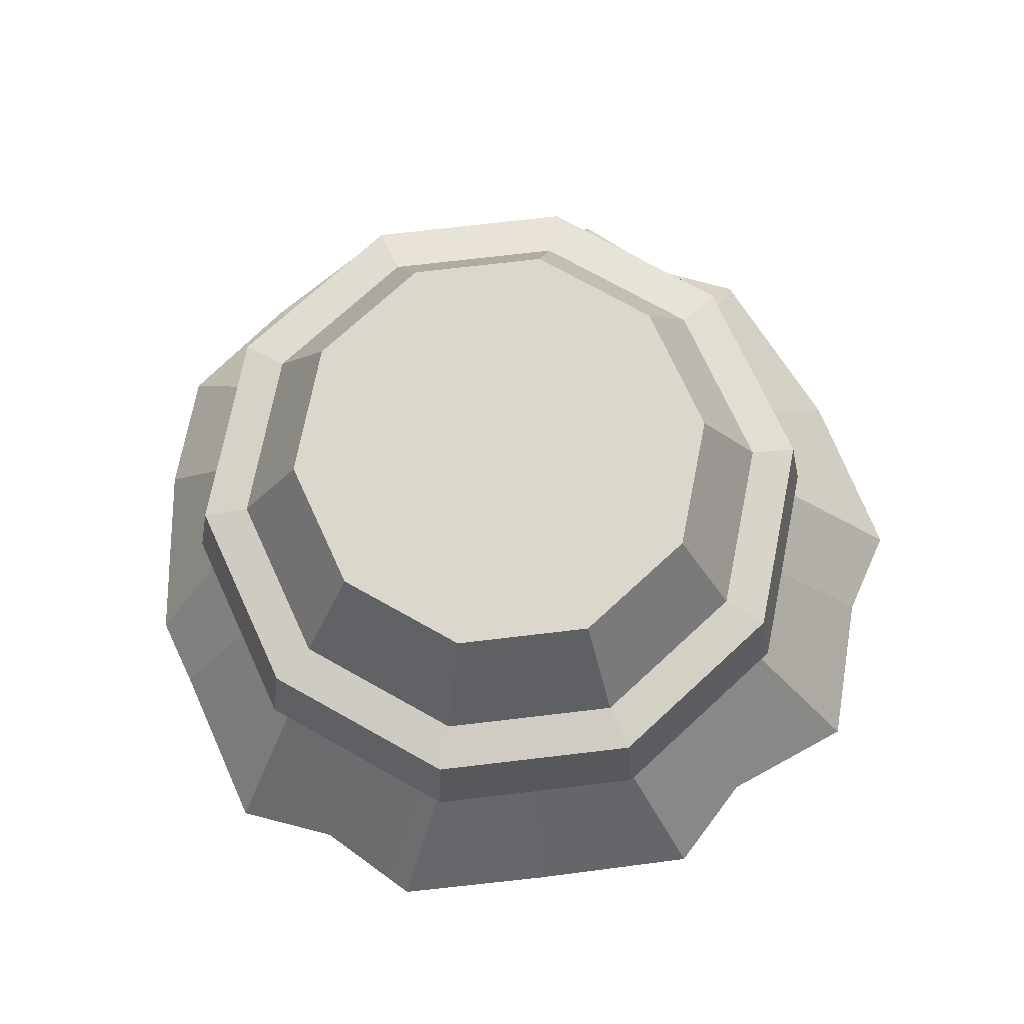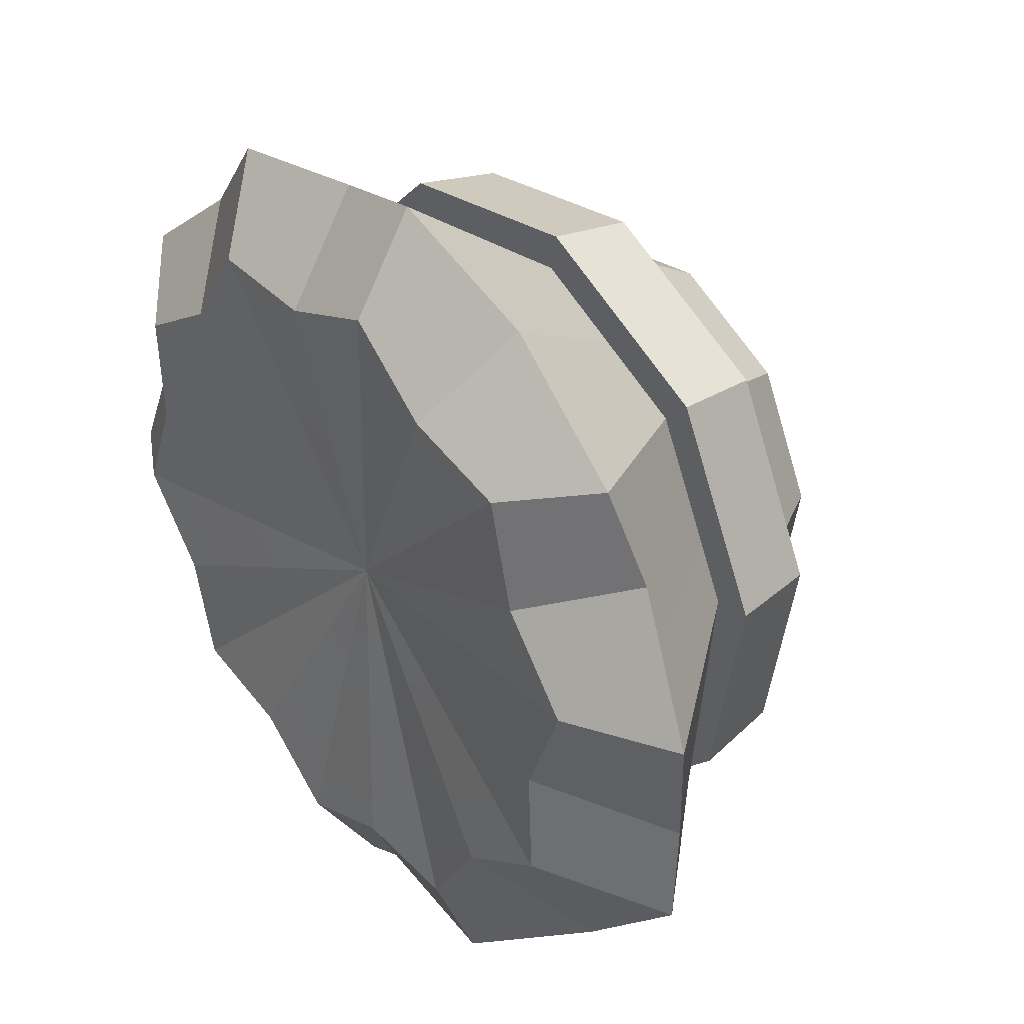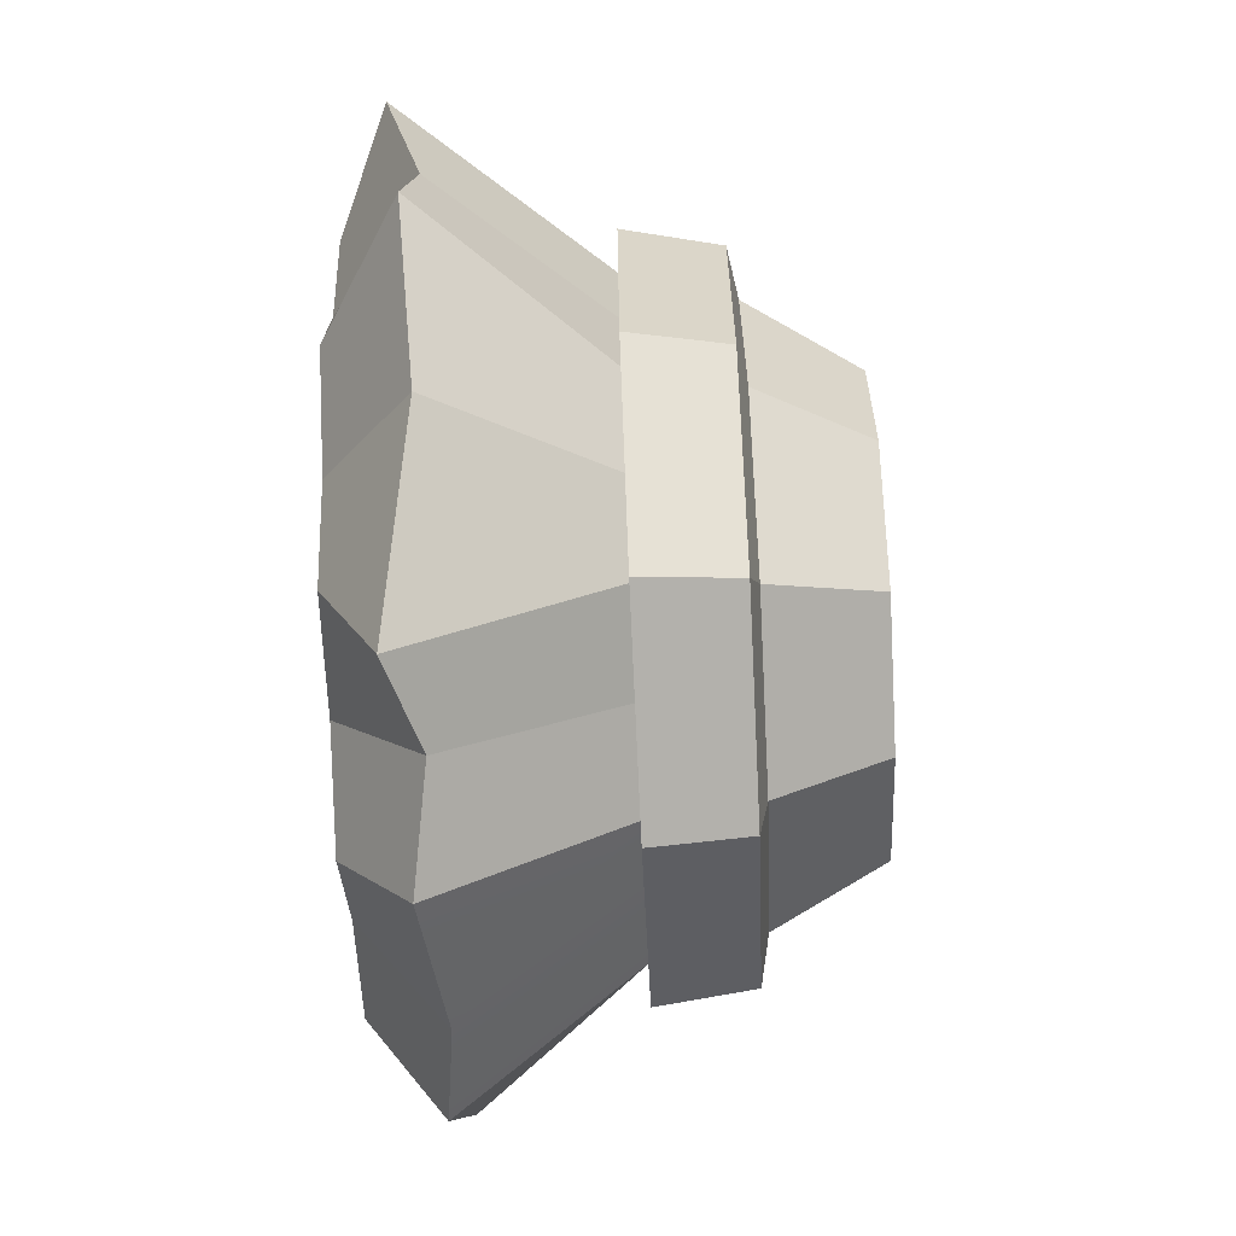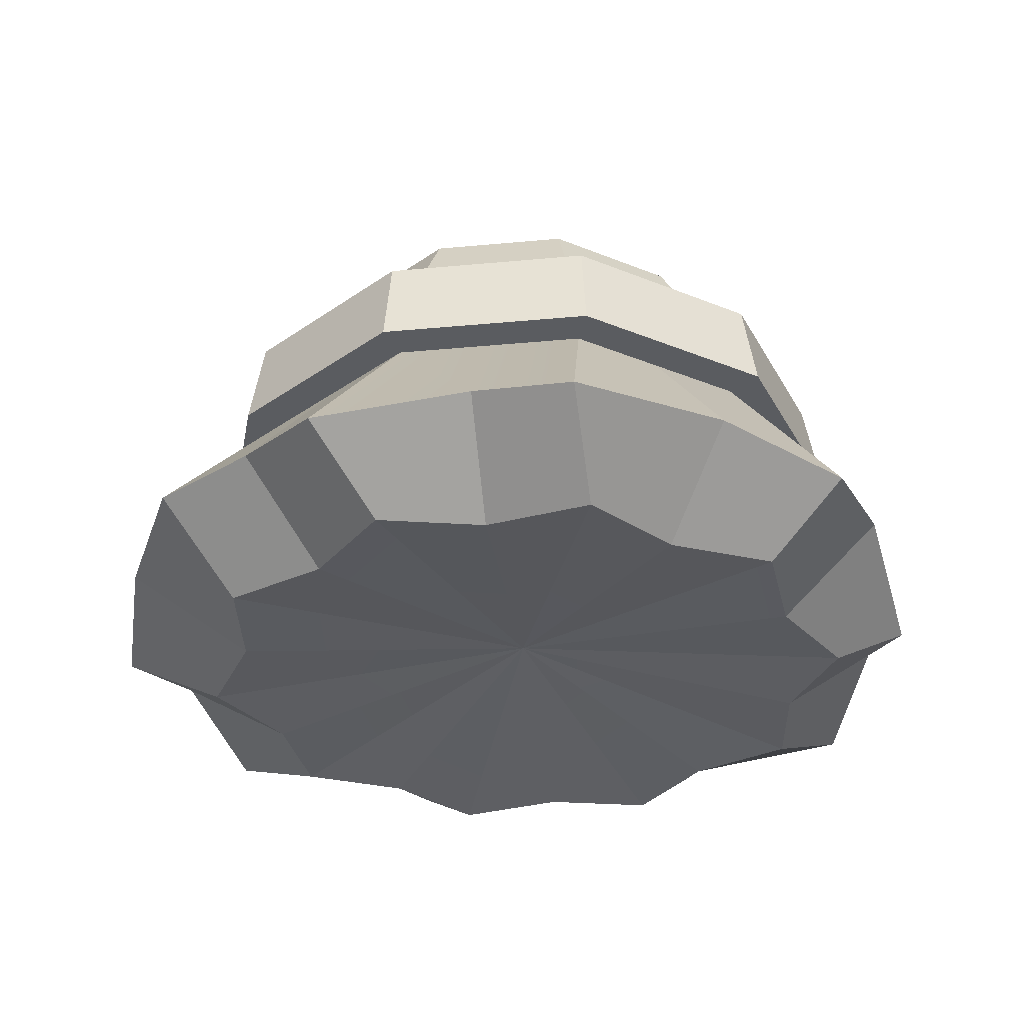
<metadata>
{"format":"obj","ext":"obj","renderer":"f3d","projection":"perspective","resolution":1024,"background":"white","views":[{"elev":72.9,"azim":21.0,"up":"+Y"},{"elev":36.3,"azim":50.2,"up":"+Z"},{"elev":-70.1,"azim":92.7,"up":"+Z"},{"elev":-34.1,"azim":-145.1,"up":"+Y"}]}
</metadata>
<code>
g SM_Veh_Sweepo_Brush_01
v -0.1316 -0.08027 -0.01672
v -0.09483 -0.08027 -0.09121
v -0.02127 -0.08027 -0.1298
v 0.06094 -0.08027 -0.1179
v 0.1204 -0.08027 -0.05985
v 0.1344 -0.08027 0.02204
v 0.09762 -0.08027 0.09653
v 0.02407 -0.08027 0.1352
v -0.05814 -0.08027 0.1232
v -0.1176 -0.08027 0.06517
v -0.1263 -0.04457 -0.01726
v -0.09116 -0.04457 -0.08833
v -0.02098 -0.04457 -0.1252
v 0.05745 -0.04457 -0.1138
v 0.1142 -0.04457 -0.05841
v 0.1276 -0.04457 0.01972
v 0.09245 -0.04457 0.09079
v 0.02228 -0.04457 0.1276
v -0.05616 -0.04457 0.1162
v -0.1129 -0.04457 0.06087
v -0.1169 -0.08027 -0.01458
v -0.08418 -0.08027 -0.08082
v -0.01877 -0.08027 -0.1152
v 0.05435 -0.08027 -0.1045
v 0.1072 -0.08027 -0.05293
v 0.1197 -0.08027 0.0199
v 0.08698 -0.08027 0.08614
v 0.02156 -0.08027 0.1205
v -0.05156 -0.08027 0.1098
v -0.1044 -0.08027 0.05825
v -0.1682 -0.1508 -0.02385
v -0.1122 -0.1445 -0.1282
v -0.01809 -0.1462 -0.1688
v 0.0579 -0.1512 -0.1657
v 0.1681 -0.1442 -0.06656
v 0.1792 -0.1539 0.02651
v 0.132 -0.1494 0.1092
v 0.01925 -0.1456 0.1691
v -0.0652 -0.1554 0.1612
v -0.1356 -0.1539 0.09224
v -0.02284 -0.1403 0.1583
v -0.015 -0.08027 0.1152
v 0.07435 -0.1403 0.1417
v 0.05427 -0.08027 0.1033
v -0.1113 -0.1403 0.1146
v -0.078 -0.08027 0.08405
v -0.1571 -0.1403 0.02733
v -0.1107 -0.08027 0.02184
v -0.1429 -0.1403 -0.07025
v -0.1005 -0.08027 -0.0477
v -0.07403 -0.1403 -0.1408
v -0.05147 -0.08027 -0.098
v 0.02317 -0.1403 -0.1575
v 0.01779 -0.08027 -0.1099
v 0.01983 -0.08027 -0.1239
v 0.01823 -0.04457 -0.1195
v 0.1199 -0.1403 -0.1164
v 0.0808 -0.08027 -0.07873
v 0.1658 -0.1403 -0.02911
v 0.1135 -0.08027 -0.01651
v 0.1432 -0.1403 0.07108
v 0.1033 -0.08027 0.05302
v -0.1315 -0.1723 -0.0167
v -0.1051 -0.1723 -0.04997
v -0.09471 -0.1723 -0.09109
v -0.05386 -0.1723 -0.1025
v -0.02125 -0.1723 -0.1297
v 0.01853 -0.1723 -0.1149
v 0.06087 -0.1723 -0.1177
v 0.08438 -0.1723 -0.0824
v 0.1203 -0.1723 -0.05977
v 0.1185 -0.1723 -0.01738
v 0.1343 -0.1723 0.02202
v 0.1079 -0.1723 0.05529
v 0.09751 -0.1723 0.09642
v 0.05665 -0.1723 0.1079
v 0.02404 -0.1723 0.135
v -0.01574 -0.1723 0.1202
v -0.05807 -0.1723 0.123
v -0.08158 -0.1723 0.08772
v -0.1175 -0.1723 0.06509
v -0.1157 -0.1723 0.0227
v 0.001397 -0.1576 0.002661
v -0.108 -0.04105 -0.01425
v -0.07786 -0.04105 -0.07518
v -0.0177 -0.04105 -0.1068
v 0.01592 -0.04105 -0.1019
v 0.04954 -0.04105 -0.09698
v 0.09819 -0.04105 -0.04953
v 0.1096 -0.04105 0.01746
v 0.07955 -0.04105 0.07838
v 0.01939 -0.04105 0.11
v -0.04786 -0.04105 0.1002
v -0.0965 -0.04105 0.05273
v -0.08476 -2.668e-09 -0.01235
v -0.06131 -2.668e-09 -0.05981
v 0 -2.668e-09 0
v -0.01444 -2.668e-09 -0.08443
v 0.01175 -2.668e-09 -0.08061
v 0.03794 -2.668e-09 -0.07679
v 0.07583 -2.668e-09 -0.03983
v 0.08476 9.27e-08 0.01235
v 0.06131 9.27e-08 0.05981
v 0.01445 9.27e-08 0.08443
v -0.03794 9.27e-08 0.07679
v -0.07583 -2.668e-09 0.03983
v -0.09116 -0.04457 -0.08833
v -0.09483 -0.08027 -0.09121
v -0.02127 -0.08027 -0.1298
v -0.02098 -0.04457 -0.1252
v 0.1142 -0.04457 -0.05841
v 0.1204 -0.08027 -0.05985
v 0.1276 -0.04457 0.01972
v 0.1344 -0.08027 0.02204
v 0.09245 -0.04457 0.09079
v 0.09762 -0.08027 0.09653
v 0.02228 -0.04457 0.1276
v 0.02407 -0.08027 0.1352
v -0.05616 -0.04457 0.1162
v -0.05814 -0.08027 0.1232
v -0.1263 -0.04457 -0.01726
v -0.1129 -0.04457 0.06087
v -0.1176 -0.08027 0.06517
v -0.1316 -0.08027 -0.01672
v -0.1316 -0.08027 -0.01672
v -0.09483 -0.08027 -0.09121
v -0.02127 -0.08027 -0.1298
v 0.01983 -0.08027 -0.1239
v 0.1204 -0.08027 -0.05985
v 0.06094 -0.08027 -0.1179
v 0.1344 -0.08027 0.02204
v 0.09762 -0.08027 0.09653
v 0.02407 -0.08027 0.1352
v -0.05814 -0.08027 0.1232
v -0.1176 -0.08027 0.06517
v -0.1005 -0.08027 -0.0477
v -0.1169 -0.08027 -0.01458
v -0.05147 -0.08027 -0.098
v -0.08418 -0.08027 -0.08082
v 0.01779 -0.08027 -0.1099
v -0.01877 -0.08027 -0.1152
v 0.0808 -0.08027 -0.07873
v 0.05435 -0.08027 -0.1045
v 0.1135 -0.08027 -0.01651
v 0.1072 -0.08027 -0.05293
v 0.1033 -0.08027 0.05302
v 0.1197 -0.08027 0.0199
v 0.05427 -0.08027 0.1033
v 0.08698 -0.08027 0.08614
v -0.015 -0.08027 0.1152
v 0.02156 -0.08027 0.1205
v -0.078 -0.08027 0.08405
v -0.05156 -0.08027 0.1098
v -0.1107 -0.08027 0.02184
v -0.1044 -0.08027 0.05825
v -0.05156 -0.08027 0.1098
v -0.015 -0.08027 0.1152
v -0.02284 -0.1403 0.1583
v -0.0652 -0.1554 0.1612
v 0.02156 -0.08027 0.1205
v 0.05427 -0.08027 0.1033
v 0.07435 -0.1403 0.1417
v 0.01925 -0.1456 0.1691
v -0.1044 -0.08027 0.05825
v -0.078 -0.08027 0.08405
v -0.1113 -0.1403 0.1146
v -0.1356 -0.1539 0.09224
v -0.1169 -0.08027 -0.01458
v -0.1107 -0.08027 0.02184
v -0.1571 -0.1403 0.02733
v -0.1682 -0.1508 -0.02385
v -0.08418 -0.08027 -0.08082
v -0.1005 -0.08027 -0.0477
v -0.1429 -0.1403 -0.07025
v -0.1122 -0.1445 -0.1282
v -0.01877 -0.08027 -0.1152
v -0.05147 -0.08027 -0.098
v -0.07403 -0.1403 -0.1408
v -0.01809 -0.1462 -0.1688
v 0.05435 -0.08027 -0.1045
v 0.01779 -0.08027 -0.1099
v 0.02317 -0.1403 -0.1575
v 0.0579 -0.1512 -0.1657
v 0.06094 -0.08027 -0.1179
v 0.05745 -0.04457 -0.1138
v 0.1072 -0.08027 -0.05293
v 0.0808 -0.08027 -0.07873
v 0.1199 -0.1403 -0.1164
v 0.1681 -0.1442 -0.06656
v 0.1197 -0.08027 0.0199
v 0.1135 -0.08027 -0.01651
v 0.1658 -0.1403 -0.02911
v 0.1792 -0.1539 0.02651
v 0.08698 -0.08027 0.08614
v 0.1033 -0.08027 0.05302
v 0.1432 -0.1403 0.07108
v 0.132 -0.1494 0.1092
v -0.1429 -0.1403 -0.07025
v -0.1682 -0.1508 -0.02385
v -0.07403 -0.1403 -0.1408
v -0.1122 -0.1445 -0.1282
v 0.02317 -0.1403 -0.1575
v -0.01809 -0.1462 -0.1688
v 0.1199 -0.1403 -0.1164
v 0.0579 -0.1512 -0.1657
v 0.1658 -0.1403 -0.02911
v 0.1681 -0.1442 -0.06656
v 0.1432 -0.1403 0.07108
v 0.1792 -0.1539 0.02651
v 0.07435 -0.1403 0.1417
v 0.132 -0.1494 0.1092
v -0.02284 -0.1403 0.1583
v 0.01925 -0.1456 0.1691
v -0.1113 -0.1403 0.1146
v -0.0652 -0.1554 0.1612
v -0.1571 -0.1403 0.02733
v -0.1356 -0.1539 0.09224
v -0.0652 -0.1554 0.1612
v -0.02284 -0.1403 0.1583
v -0.01574 -0.1723 0.1202
v -0.05807 -0.1723 0.123
v 0.01925 -0.1456 0.1691
v 0.07435 -0.1403 0.1417
v 0.05665 -0.1723 0.1079
v 0.02404 -0.1723 0.135
v -0.1356 -0.1539 0.09224
v -0.1113 -0.1403 0.1146
v -0.08158 -0.1723 0.08772
v -0.1175 -0.1723 0.06509
v -0.1682 -0.1508 -0.02385
v -0.1571 -0.1403 0.02733
v -0.1157 -0.1723 0.0227
v -0.1315 -0.1723 -0.0167
v -0.1122 -0.1445 -0.1282
v -0.1429 -0.1403 -0.07025
v -0.1051 -0.1723 -0.04997
v -0.09471 -0.1723 -0.09109
v -0.01809 -0.1462 -0.1688
v -0.07403 -0.1403 -0.1408
v -0.05386 -0.1723 -0.1025
v -0.02125 -0.1723 -0.1297
v 0.0579 -0.1512 -0.1657
v 0.02317 -0.1403 -0.1575
v 0.01853 -0.1723 -0.1149
v 0.06087 -0.1723 -0.1177
v 0.1681 -0.1442 -0.06656
v 0.1199 -0.1403 -0.1164
v 0.08438 -0.1723 -0.0824
v 0.1203 -0.1723 -0.05977
v 0.1792 -0.1539 0.02651
v 0.1658 -0.1403 -0.02911
v 0.1185 -0.1723 -0.01738
v 0.1343 -0.1723 0.02202
v 0.132 -0.1494 0.1092
v 0.1432 -0.1403 0.07108
v 0.1079 -0.1723 0.05529
v 0.09751 -0.1723 0.09642
v -0.1051 -0.1723 -0.04997
v -0.1315 -0.1723 -0.0167
v -0.05386 -0.1723 -0.1025
v -0.09471 -0.1723 -0.09109
v 0.001397 -0.1576 0.002661
v 0.01853 -0.1723 -0.1149
v -0.02125 -0.1723 -0.1297
v 0.001397 -0.1576 0.002661
v 0.08438 -0.1723 -0.0824
v 0.06087 -0.1723 -0.1177
v 0.001397 -0.1576 0.002661
v 0.1185 -0.1723 -0.01738
v 0.1203 -0.1723 -0.05977
v 0.001397 -0.1576 0.002661
v 0.1079 -0.1723 0.05529
v 0.1343 -0.1723 0.02202
v 0.001397 -0.1576 0.002661
v 0.05665 -0.1723 0.1079
v 0.09751 -0.1723 0.09642
v 0.001397 -0.1576 0.002661
v -0.01574 -0.1723 0.1202
v 0.02404 -0.1723 0.135
v 0.001397 -0.1576 0.002661
v -0.08158 -0.1723 0.08772
v -0.05807 -0.1723 0.123
v 0.001397 -0.1576 0.002661
v -0.1157 -0.1723 0.0227
v -0.1175 -0.1723 0.06509
v 0.001397 -0.1576 0.002661
v -0.05807 -0.1723 0.123
v -0.01574 -0.1723 0.1202
v 0.02404 -0.1723 0.135
v 0.05665 -0.1723 0.1079
v -0.1175 -0.1723 0.06509
v -0.08158 -0.1723 0.08772
v -0.1315 -0.1723 -0.0167
v -0.1157 -0.1723 0.0227
v -0.09471 -0.1723 -0.09109
v -0.1051 -0.1723 -0.04997
v -0.02125 -0.1723 -0.1297
v -0.05386 -0.1723 -0.1025
v 0.06087 -0.1723 -0.1177
v 0.01853 -0.1723 -0.1149
v 0.1203 -0.1723 -0.05977
v 0.08438 -0.1723 -0.0824
v 0.1343 -0.1723 0.02202
v 0.1185 -0.1723 -0.01738
v 0.09751 -0.1723 0.09642
v 0.1079 -0.1723 0.05529
v -0.1263 -0.04457 -0.01726
v -0.09116 -0.04457 -0.08833
v -0.09116 -0.04457 -0.08833
v -0.02098 -0.04457 -0.1252
v -0.07786 -0.04105 -0.07518
v -0.02098 -0.04457 -0.1252
v 0.01823 -0.04457 -0.1195
v -0.0177 -0.04105 -0.1068
v 0.05745 -0.04457 -0.1138
v 0.05745 -0.04457 -0.1138
v 0.1142 -0.04457 -0.05841
v 0.04954 -0.04105 -0.09698
v 0.1142 -0.04457 -0.05841
v 0.1276 -0.04457 0.01972
v 0.09819 -0.04105 -0.04953
v 0.1276 -0.04457 0.01972
v 0.09245 -0.04457 0.09079
v 0.1096 -0.04105 0.01746
v 0.09245 -0.04457 0.09079
v 0.02228 -0.04457 0.1276
v 0.07955 -0.04105 0.07838
v 0.02228 -0.04457 0.1276
v -0.05616 -0.04457 0.1162
v 0.01939 -0.04105 0.11
v -0.05616 -0.04457 0.1162
v -0.1129 -0.04457 0.06087
v -0.04786 -0.04105 0.1002
v -0.1129 -0.04457 0.06087
v -0.1263 -0.04457 -0.01726
v -0.108 -0.04105 -0.01425
v -0.0965 -0.04105 0.05273
v -0.108 -0.04105 -0.01425
v -0.07786 -0.04105 -0.07518
v -0.06131 -2.668e-09 -0.05981
v -0.08476 -2.668e-09 -0.01235
v -0.07786 -0.04105 -0.07518
v -0.0177 -0.04105 -0.1068
v -0.01444 -2.668e-09 -0.08443
v -0.06131 -2.668e-09 -0.05981
v -0.0177 -0.04105 -0.1068
v 0.01592 -0.04105 -0.1019
v 0.01175 -2.668e-09 -0.08061
v -0.01444 -2.668e-09 -0.08443
v 0.04954 -0.04105 -0.09698
v 0.03794 -2.668e-09 -0.07679
v 0.04954 -0.04105 -0.09698
v 0.09819 -0.04105 -0.04953
v 0.07583 -2.668e-09 -0.03983
v 0.03794 -2.668e-09 -0.07679
v 0.09819 -0.04105 -0.04953
v 0.1096 -0.04105 0.01746
v 0.08476 9.27e-08 0.01235
v 0.07583 -2.668e-09 -0.03983
v 0.1096 -0.04105 0.01746
v 0.07955 -0.04105 0.07838
v 0.06131 9.27e-08 0.05981
v 0.08476 9.27e-08 0.01235
v 0.07955 -0.04105 0.07838
v 0.01939 -0.04105 0.11
v 0.01445 9.27e-08 0.08443
v 0.06131 9.27e-08 0.05981
v 0.01939 -0.04105 0.11
v -0.04786 -0.04105 0.1002
v -0.03794 9.27e-08 0.07679
v 0.01445 9.27e-08 0.08443
v -0.04786 -0.04105 0.1002
v -0.0965 -0.04105 0.05273
v -0.07583 -2.668e-09 0.03983
v -0.03794 9.27e-08 0.07679
v -0.0965 -0.04105 0.05273
v -0.108 -0.04105 -0.01425
v -0.08476 -2.668e-09 -0.01235
v -0.07583 -2.668e-09 0.03983
g SM_Veh_Sweepo_Brush_01_0
f 83 259 258
f 83 298 297
f 262 261 260
f 262 300 299
f 265 264 263
f 265 302 301
f 268 267 266
f 268 304 303
f 271 270 269
f 271 306 305
f 274 273 272
f 274 290 289
f 277 276 275
f 277 288 287
f 280 279 278
f 280 292 291
f 283 282 281
f 283 294 293
f 286 285 284
f 286 296 295
f 1 11 12
f 2 1 12
f 108 107 13
f 3 108 13
f 110 56 109
f 56 55 109
f 184 55 56
f 185 184 56
f 4 14 15
f 5 4 15
f 112 111 16
f 6 112 16
f 114 113 17
f 7 114 17
f 116 115 18
f 8 116 18
f 118 117 19
f 9 118 19
f 120 119 20
f 10 120 20
f 123 122 121
f 124 123 121
f 100 99 98
f 97 100 98
f 97 98 96
f 97 101 100
f 97 96 95
f 97 102 101
f 97 95 106
f 97 103 102
f 97 106 105
f 97 104 103
f 97 105 104
f 31 137 136
f 49 31 136
f 32 139 138
f 51 32 138
f 33 141 140
f 53 33 140
f 34 143 142
f 57 34 142
f 35 145 144
f 59 35 144
f 36 147 146
f 61 36 146
f 37 149 148
f 43 37 148
f 38 151 150
f 41 38 150
f 39 153 152
f 45 39 152
f 40 155 154
f 47 40 154
f 158 157 156
f 159 158 156
f 162 161 160
f 163 162 160
f 166 165 164
f 167 166 164
f 170 169 168
f 171 170 168
f 174 173 172
f 175 174 172
f 178 177 176
f 179 178 176
f 182 181 180
f 183 182 180
f 188 187 186
f 189 188 186
f 192 191 190
f 193 192 190
f 196 195 194
f 197 196 194
f 63 199 198
f 64 63 198
f 65 201 200
f 66 65 200
f 67 203 202
f 68 67 202
f 69 205 204
f 70 69 204
f 71 207 206
f 72 71 206
f 73 209 208
f 74 73 208
f 75 211 210
f 76 75 210
f 77 213 212
f 78 77 212
f 79 215 214
f 80 79 214
f 81 217 216
f 82 81 216
f 220 219 218
f 221 220 218
f 224 223 222
f 225 224 222
f 228 227 226
f 229 228 226
f 232 231 230
f 233 232 230
f 236 235 234
f 237 236 234
f 240 239 238
f 241 240 238
f 244 243 242
f 245 244 242
f 248 247 246
f 249 248 246
f 252 251 250
f 253 252 250
f 256 255 254
f 257 256 254
f 85 308 307
f 84 85 307
f 86 310 309
f 311 86 309
f 314 87 312
f 87 313 312
f 87 88 313
f 88 315 313
f 89 317 316
f 318 89 316
f 90 320 319
f 321 90 319
f 91 323 322
f 324 91 322
f 92 326 325
f 327 92 325
f 93 329 328
f 330 93 328
f 94 332 331
f 333 94 331
f 336 335 334
f 337 336 334
f 340 339 338
f 341 340 338
f 344 343 342
f 345 344 342
f 349 348 346
f 348 347 346
f 348 351 347
f 351 350 347
f 354 353 352
f 355 354 352
f 358 357 356
f 359 358 356
f 362 361 360
f 363 362 360
f 366 365 364
f 367 366 364
f 370 369 368
f 371 370 368
f 374 373 372
f 375 374 372
f 378 377 376
f 379 378 376
f 131 26 60
f 131 60 25
f 62 26 131
f 25 129 131
f 129 25 58
f 131 132 62
f 132 27 62
f 44 27 132
f 132 133 44
f 133 28 44
f 129 58 24
f 24 130 129
f 28 133 134
f 24 128 130
f 54 128 24
f 54 23 128
f 42 28 134
f 134 29 42
f 46 29 134
f 46 134 135
f 135 30 46
f 128 23 127
f 127 23 52
f 127 52 22
f 125 30 135
f 125 48 30
f 125 21 48
f 127 22 126
f 126 21 125
f 126 22 50
f 126 50 21

</code>
